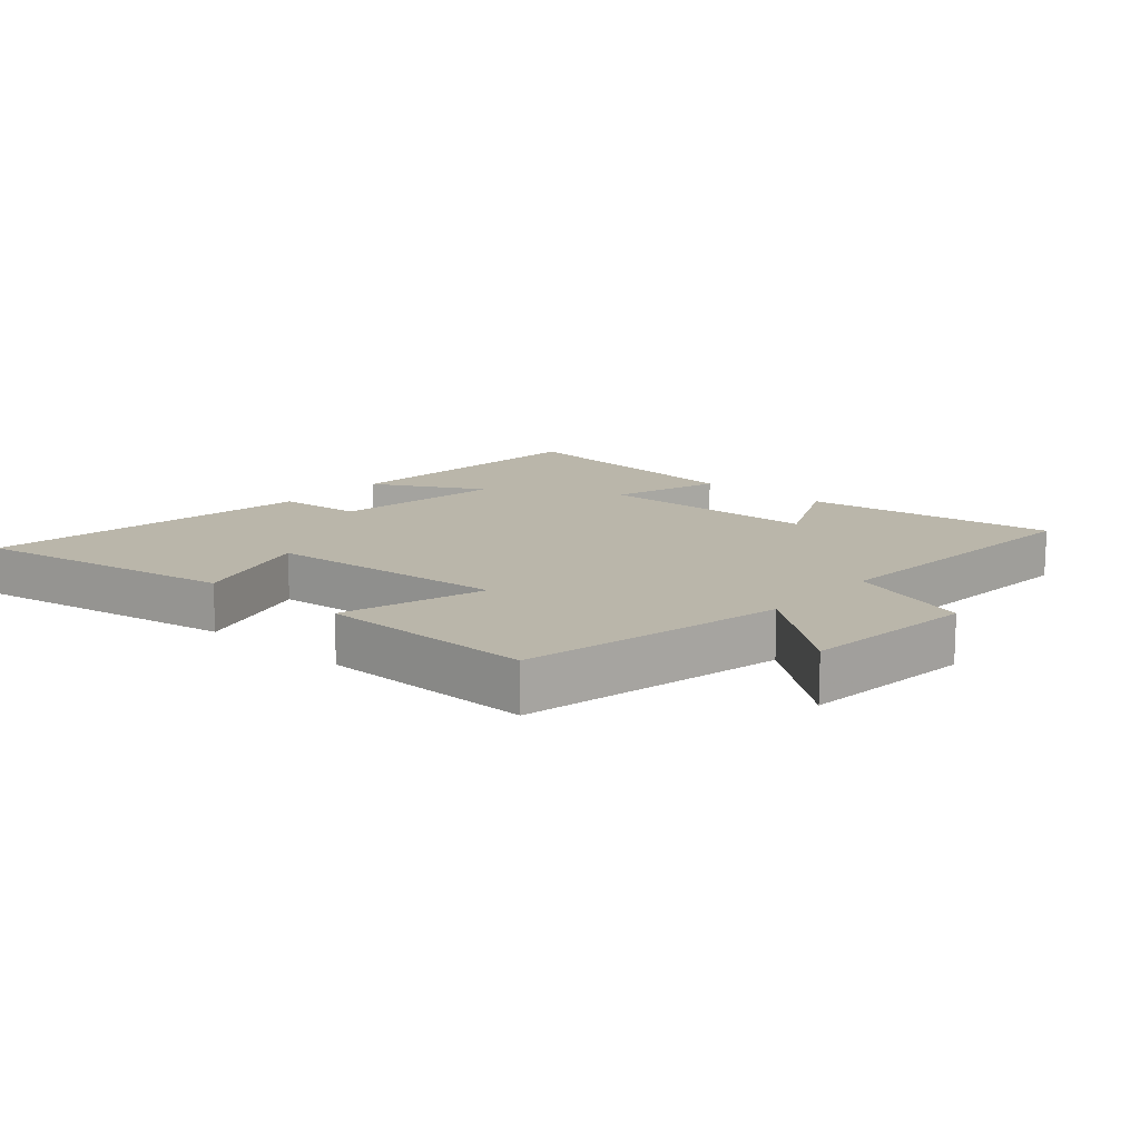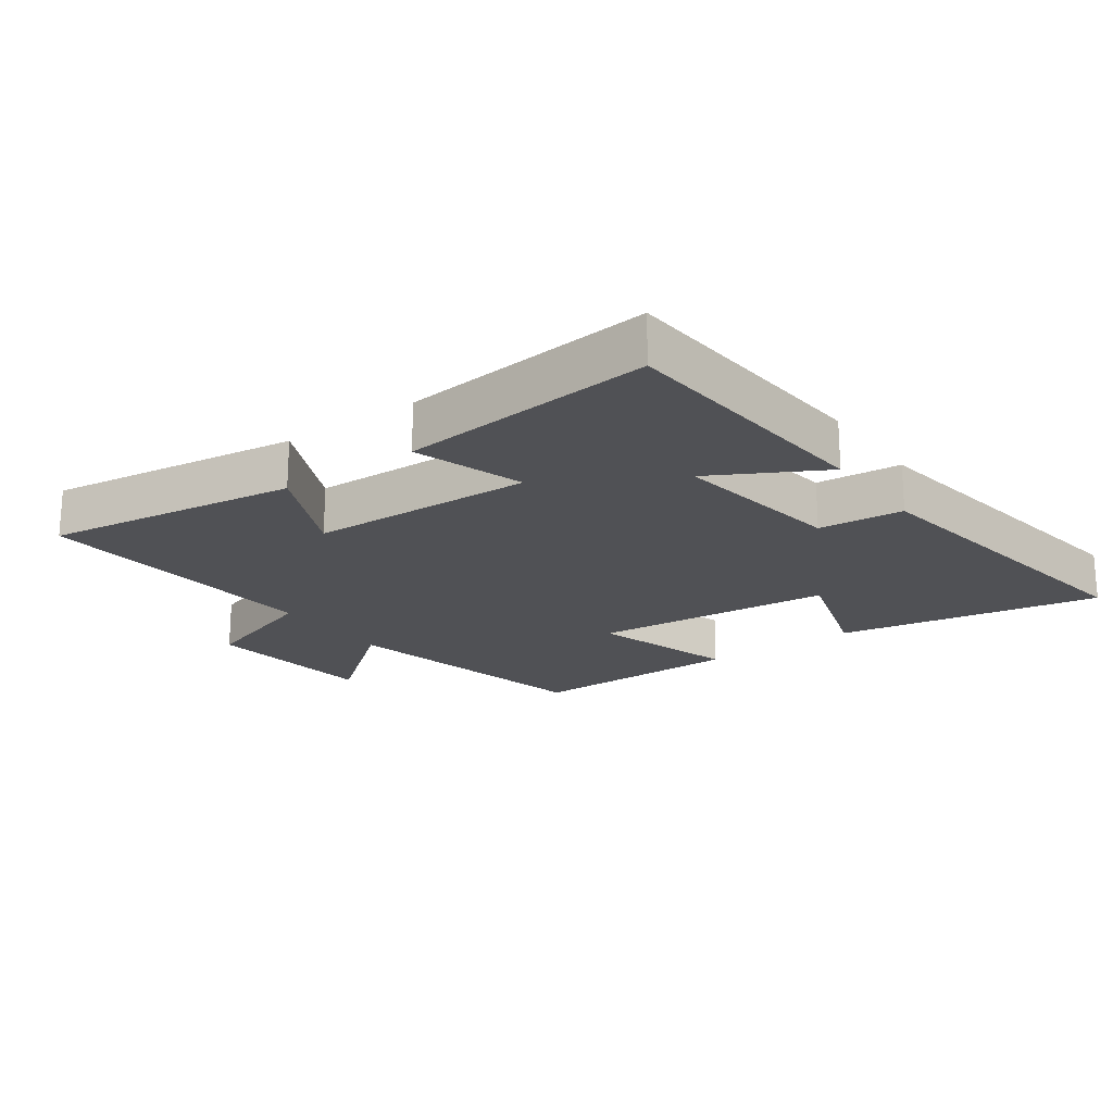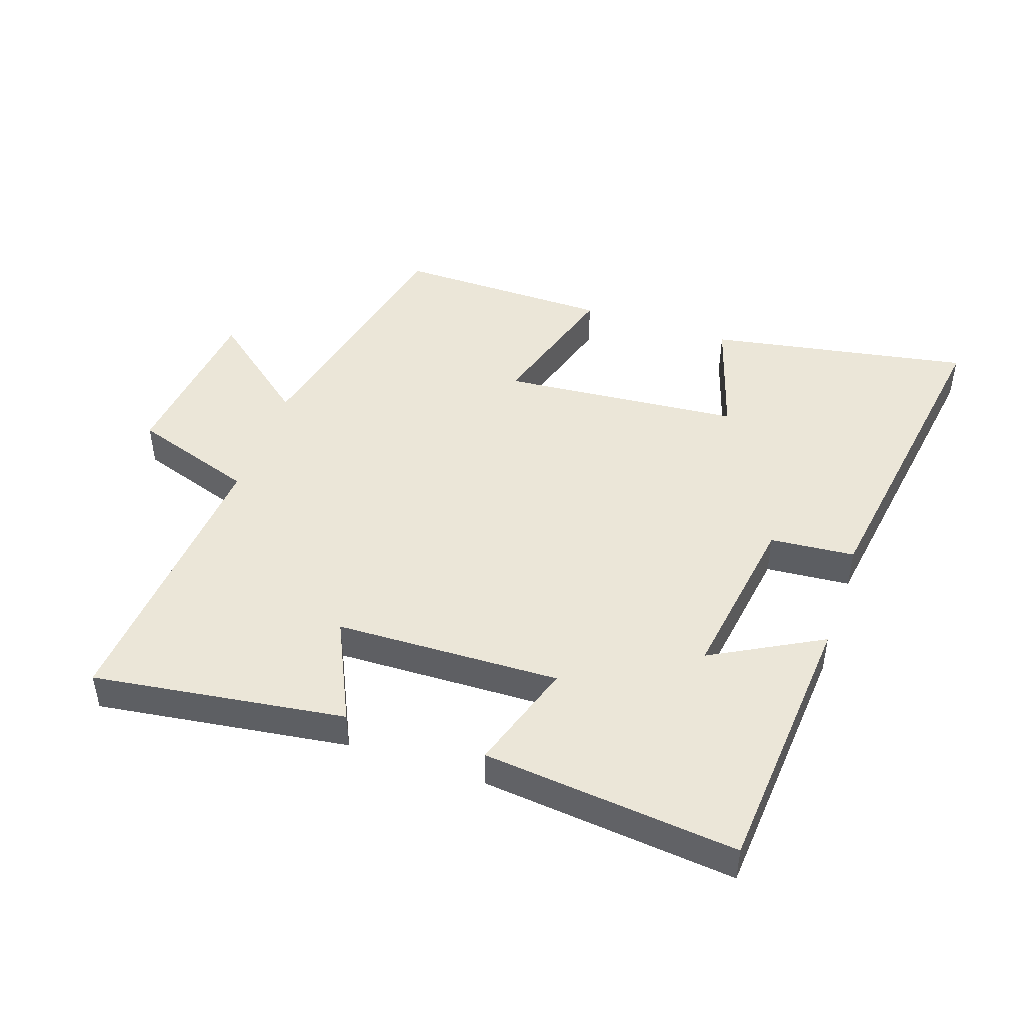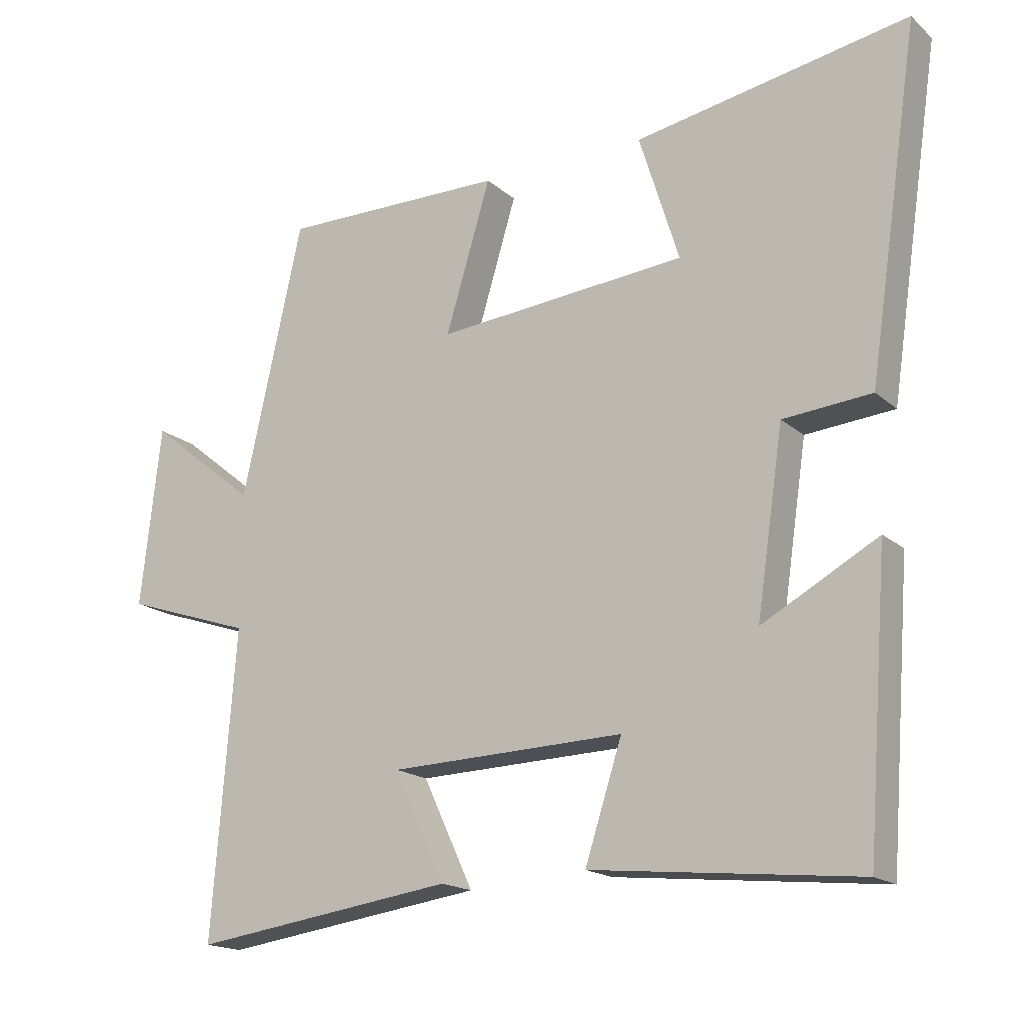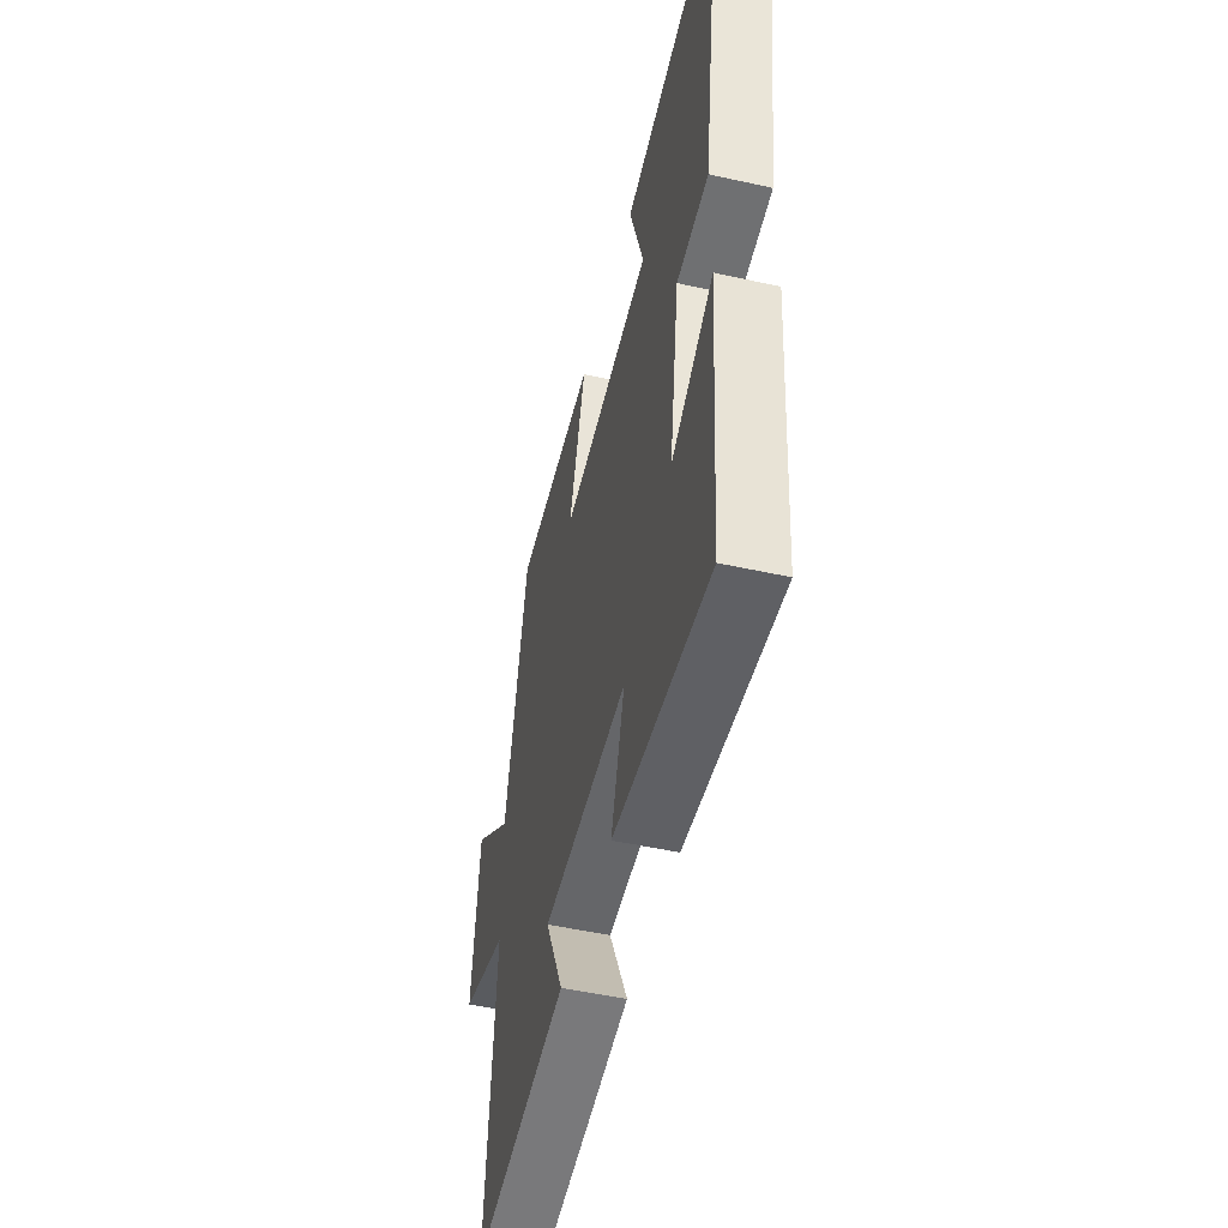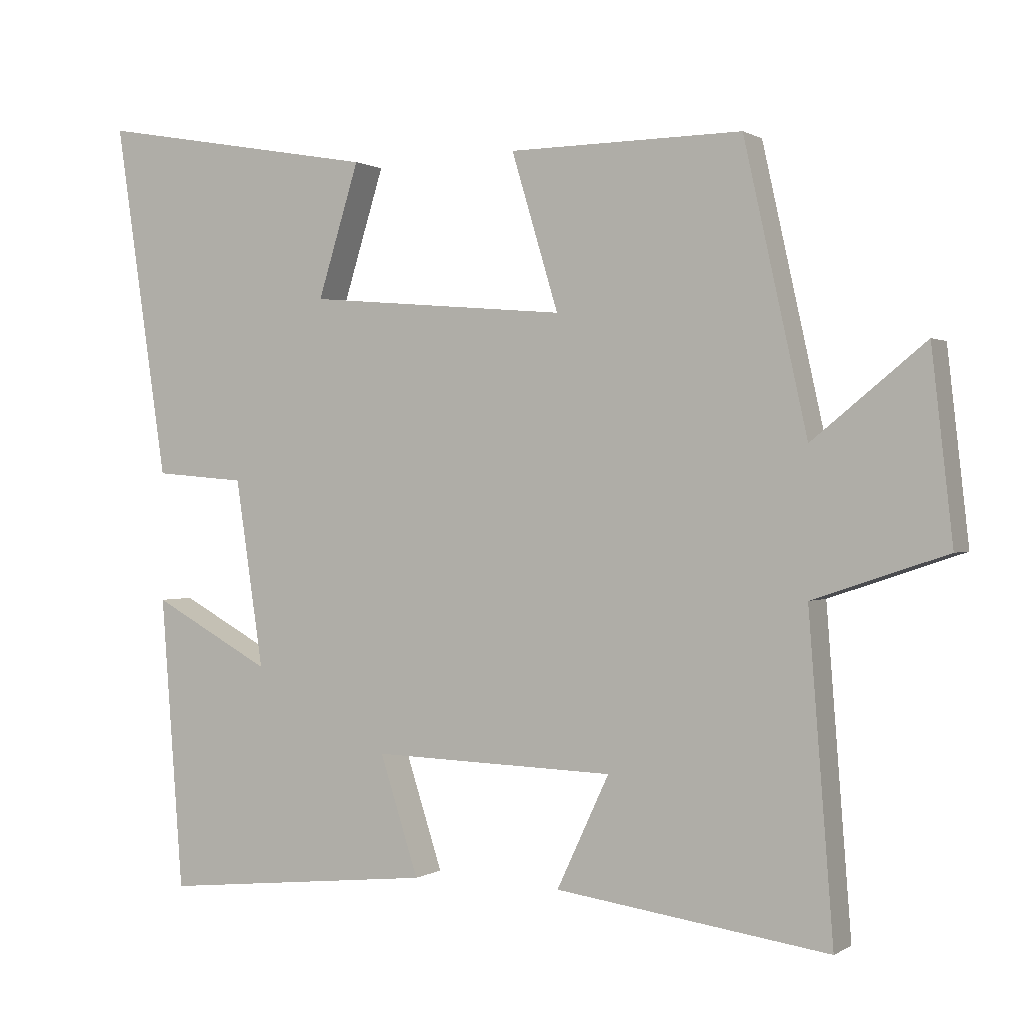
<metadata>
{"format":"obj","ext":"obj","renderer":"f3d","projection":"perspective","resolution":1024,"background":"white","views":[{"elev":13.8,"azim":41.2,"up":"+Y"},{"elev":-20.2,"azim":-144.5,"up":"+Y"},{"elev":46.3,"azim":-161.2,"up":"+Y"},{"elev":-17.5,"azim":-148.2,"up":"+Z"},{"elev":-50.1,"azim":-103.7,"up":"+Z"},{"elev":0.5,"azim":26.8,"up":"+Z"}]}
</metadata>
<code>
v -0.576 0.07 0.572
v -0.17 0.07 0.5
v -0.229 0.07 0.31
v 0.143 0.07 0.278
v 0.076 0.07 0.5
v 0.41 0.07 0.504
v 0.5 0.07 0.099
v 0.661 0.07 0.229
v 0.691 0.07 -0.039
v 0.5 0.07 -0.103
v 0.535 0.07 -0.554
v 0.144 0.07 -0.5
v 0.219 0.07 -0.34
v -0.129 0.07 -0.33
v -0.074 0.07 -0.5
v -0.468 0.07 -0.541
v -0.5 0.07 -0.122
v -0.329 0.07 -0.215
v -0.369 0.07 0.053
v -0.5 0.07 0.064
v -0.576 0 0.572
v -0.17 0 0.5
v -0.229 0 0.31
v 0.143 0 0.278
v 0.076 0 0.5
v 0.41 0 0.504
v 0.5 0 0.099
v 0.661 0 0.229
v 0.691 0 -0.039
v 0.5 0 -0.103
v 0.535 0 -0.554
v 0.144 0 -0.5
v 0.219 0 -0.34
v -0.129 0 -0.33
v -0.074 0 -0.5
v -0.468 0 -0.541
v -0.5 0 -0.122
v -0.329 0 -0.215
v -0.369 0 0.053
v -0.5 0 0.064
f 19 20 1 2
f 15 16 17 18
f 14 15 18 19
f 13 14 19
f 10 11 12 13
f 10 13 19
f 7 8 9 10
f 4 5 6 7
f 3 4 7 10
f 19 2 3
f 3 10 19
f 22 21 40 39
f 38 37 36 35
f 39 38 35 34
f 39 34 33
f 33 32 31 30
f 39 33 30
f 30 29 28 27
f 27 26 25 24
f 30 27 24 23
f 23 22 39
f 39 30 23
f 1 21 22 2
f 2 22 23 3
f 3 23 24 4
f 4 24 25 5
f 5 25 26 6
f 6 26 27 7
f 7 27 28 8
f 8 28 29 9
f 9 29 30 10
f 10 30 31 11
f 11 31 32 12
f 12 32 33 13
f 13 33 34 14
f 14 34 35 15
f 15 35 36 16
f 16 36 37 17
f 17 37 38 18
f 18 38 39 19
f 19 39 40 20
f 20 40 21 1

</code>
